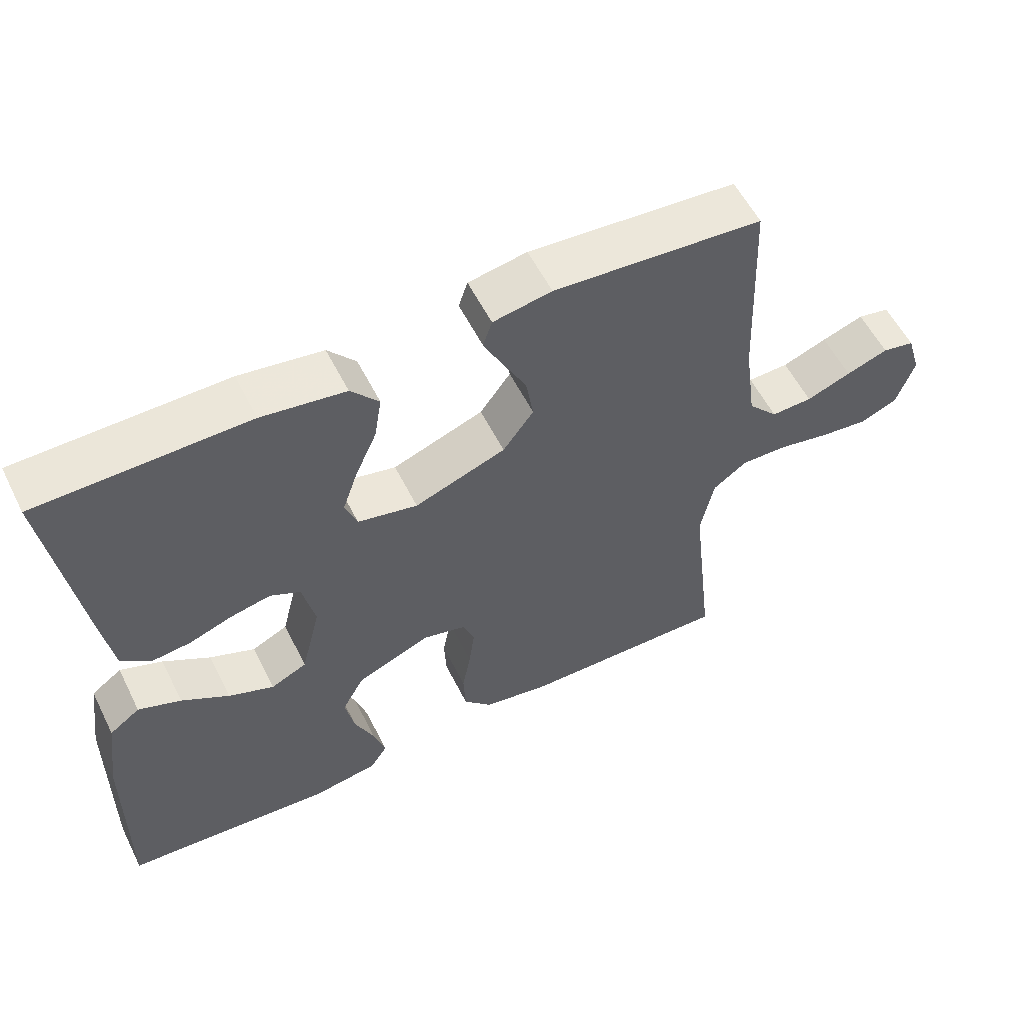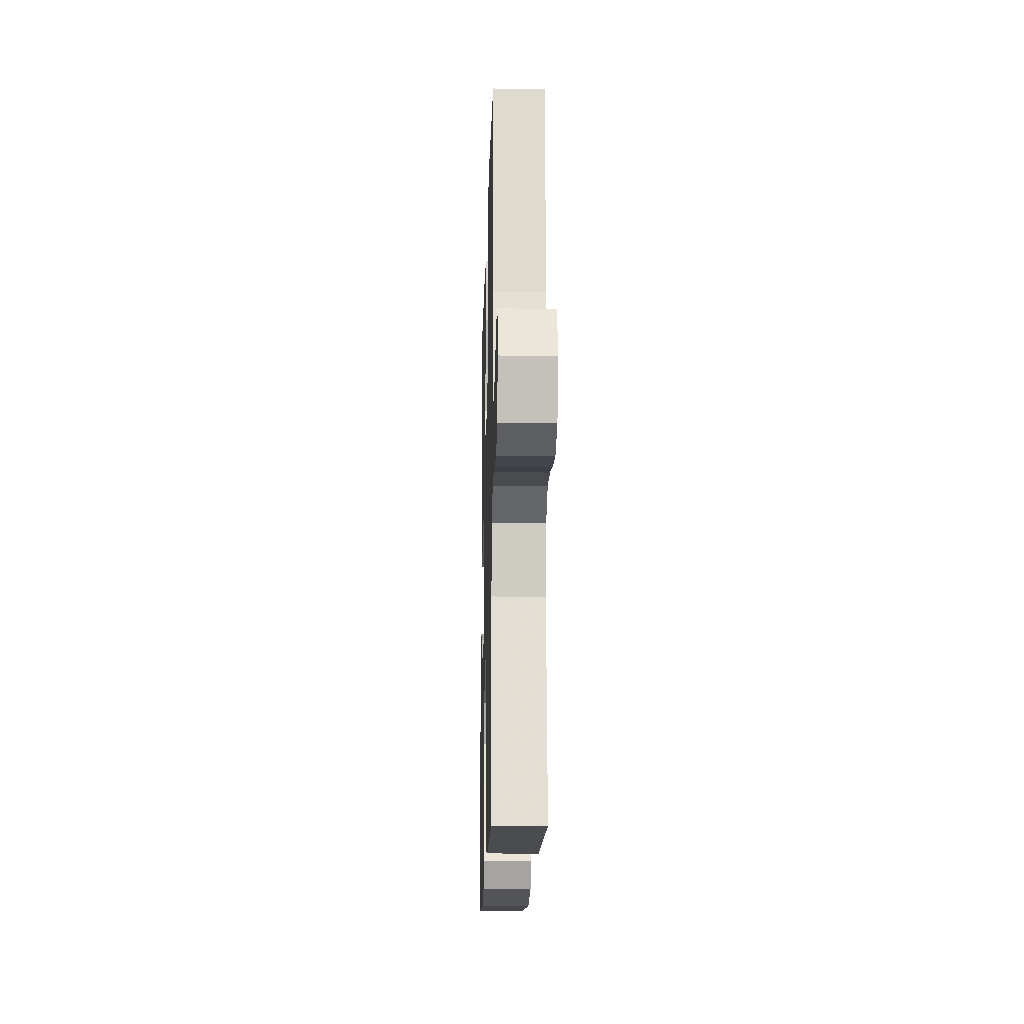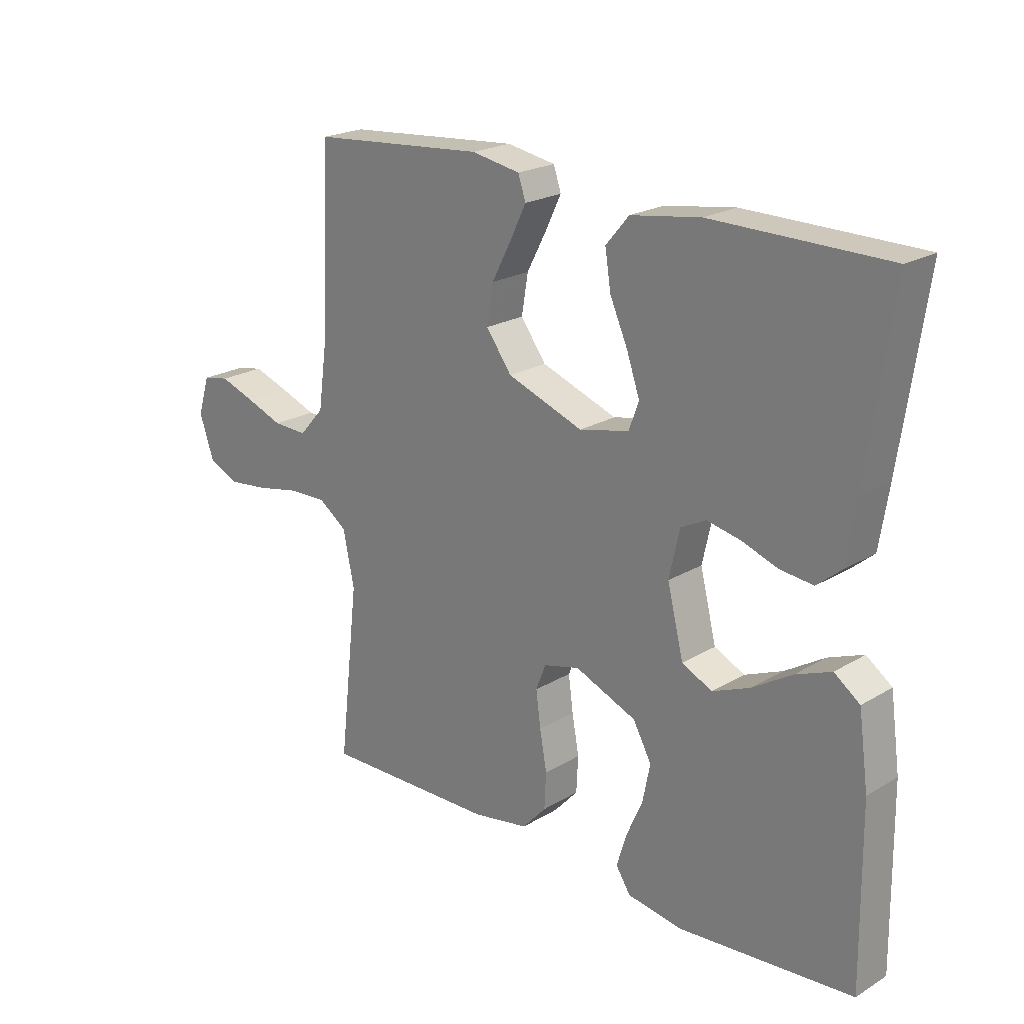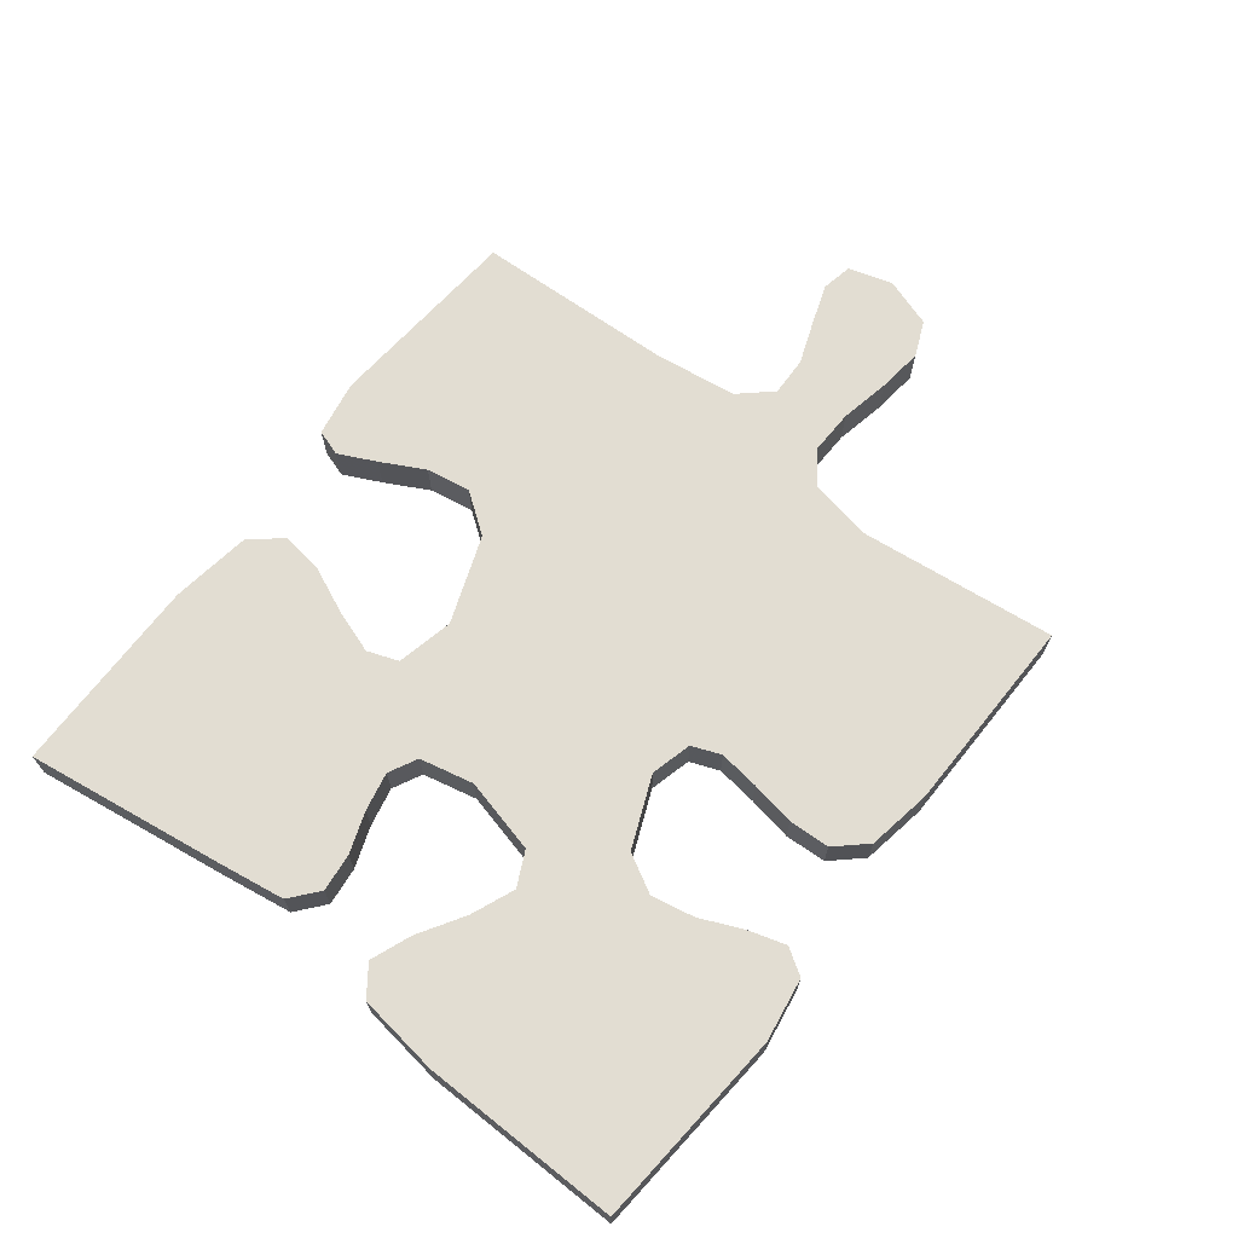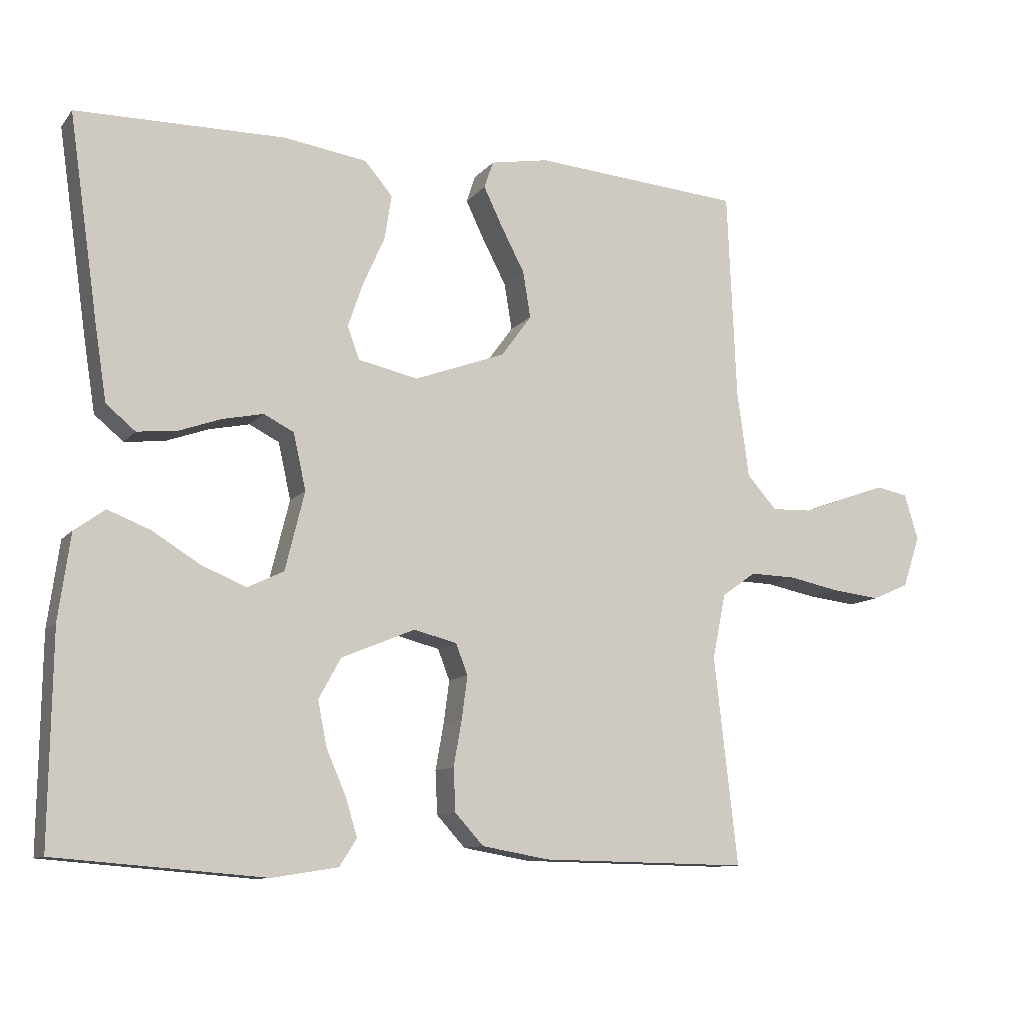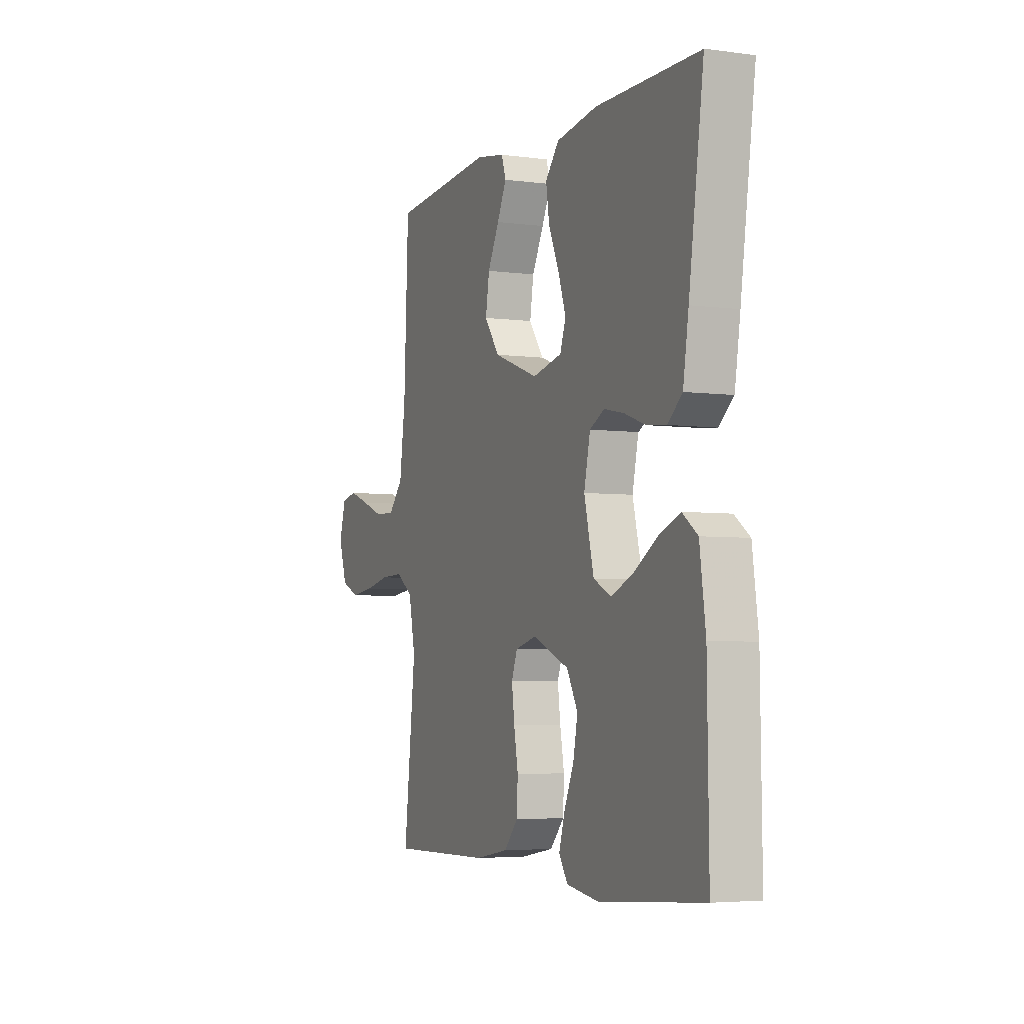
<metadata>
{"format":"obj","ext":"obj","renderer":"f3d","projection":"perspective","resolution":1024,"background":"white","views":[{"elev":56.9,"azim":153.5,"up":"+Z"},{"elev":-15.9,"azim":-91.6,"up":"+Z"},{"elev":21.6,"azim":43.6,"up":"+Z"},{"elev":68.2,"azim":127.8,"up":"+Y"},{"elev":-10.5,"azim":157.2,"up":"+Z"},{"elev":-4.6,"azim":66.9,"up":"+Z"}]}
</metadata>
<code>
v 0.5 0.07 -0.5
v 0.2 0.07 -0.524
v 0.105 0.07 -0.509
v 0.08 0.07 -0.47
v 0.097 0.07 -0.414
v 0.125 0.07 -0.35
v 0.138 0.07 -0.285
v 0.106 0.07 -0.227
v 0 0.07 -0.183
v -0.062 0.07 -0.199
v -0.079 0.07 -0.243
v -0.071 0.07 -0.304
v -0.059 0.07 -0.371
v -0.062 0.07 -0.433
v -0.103 0.07 -0.478
v -0.2 0.07 -0.495
v -0.5 0.07 -0.5
v -0.466 0.07 -0.2
v -0.485 0.07 -0.107
v -0.534 0.07 -0.072
v -0.601 0.07 -0.074
v -0.675 0.07 -0.089
v -0.744 0.07 -0.097
v -0.797 0.07 -0.074
v -0.822 0.07 0
v -0.802 0.07 0.066
v -0.756 0.07 0.075
v -0.696 0.07 0.054
v -0.632 0.07 0.03
v -0.573 0.07 0.028
v -0.53 0.07 0.076
v -0.513 0.07 0.2
v -0.5 0.07 0.5
v -0.2 0.07 0.524
v -0.116 0.07 0.509
v -0.103 0.07 0.47
v -0.13 0.07 0.414
v -0.164 0.07 0.349
v -0.175 0.07 0.282
v -0.131 0.07 0.222
v 0 0.07 0.174
v 0.086 0.07 0.193
v 0.103 0.07 0.24
v 0.081 0.07 0.304
v 0.05 0.07 0.374
v 0.04 0.07 0.438
v 0.08 0.07 0.485
v 0.2 0.07 0.503
v 0.5 0.07 0.5
v 0.457 0.07 0.2
v 0.441 0.07 0.098
v 0.399 0.07 0.063
v 0.342 0.07 0.069
v 0.28 0.07 0.091
v 0.222 0.07 0.103
v 0.179 0.07 0.081
v 0.161 0.07 0
v 0.189 0.07 -0.113
v 0.241 0.07 -0.138
v 0.306 0.07 -0.111
v 0.374 0.07 -0.069
v 0.435 0.07 -0.045
v 0.479 0.07 -0.077
v 0.496 0.07 -0.2
v 0.5 0 -0.5
v 0.2 0 -0.524
v 0.105 0 -0.509
v 0.08 0 -0.47
v 0.097 0 -0.414
v 0.125 0 -0.35
v 0.138 0 -0.285
v 0.106 0 -0.227
v 0 0 -0.183
v -0.062 0 -0.199
v -0.079 0 -0.243
v -0.071 0 -0.304
v -0.059 0 -0.371
v -0.062 0 -0.433
v -0.103 0 -0.478
v -0.2 0 -0.495
v -0.5 0 -0.5
v -0.466 0 -0.2
v -0.485 0 -0.107
v -0.534 0 -0.072
v -0.601 0 -0.074
v -0.675 0 -0.089
v -0.744 0 -0.097
v -0.797 0 -0.074
v -0.822 0 0
v -0.802 0 0.066
v -0.756 0 0.075
v -0.696 0 0.054
v -0.632 0 0.03
v -0.573 0 0.028
v -0.53 0 0.076
v -0.513 0 0.2
v -0.5 0 0.5
v -0.2 0 0.524
v -0.116 0 0.509
v -0.103 0 0.47
v -0.13 0 0.414
v -0.164 0 0.349
v -0.175 0 0.282
v -0.131 0 0.222
v 0 0 0.174
v 0.086 0 0.193
v 0.103 0 0.24
v 0.081 0 0.304
v 0.05 0 0.374
v 0.04 0 0.438
v 0.08 0 0.485
v 0.2 0 0.503
v 0.5 0 0.5
v 0.457 0 0.2
v 0.441 0 0.098
v 0.399 0 0.063
v 0.342 0 0.069
v 0.28 0 0.091
v 0.222 0 0.103
v 0.179 0 0.081
v 0.161 0 0
v 0.189 0 -0.113
v 0.241 0 -0.138
v 0.306 0 -0.111
v 0.374 0 -0.069
v 0.435 0 -0.045
v 0.479 0 -0.077
v 0.496 0 -0.2
f 60 61 62 63
f 59 60 63 64
f 51 52 53 54
f 51 54 55
f 50 51 55
f 49 50 55
f 48 49 55 56
f 44 45 46 47
f 43 44 47 48
f 42 43 48 56
f 35 36 37 38
f 33 34 35 38
f 32 33 38 39
f 31 32 39 40
f 26 27 28 29
f 24 25 26 29
f 24 29 30
f 21 22 23 24
f 20 21 24 30
f 19 20 30 31
f 15 16 17 18
f 15 18 19
f 12 13 14 15
f 11 12 15 19
f 10 11 19 31
f 3 4 5 6
f 3 6 7
f 2 3 7
f 59 64 1 2
f 58 59 2 7
f 57 58 7 8
f 41 42 56 57
f 41 57 8 9
f 31 40 41
f 9 10 31 41
f 127 126 125 124
f 128 127 124 123
f 118 117 116 115
f 119 118 115
f 119 115 114
f 119 114 113
f 120 119 113 112
f 111 110 109 108
f 112 111 108 107
f 120 112 107 106
f 102 101 100 99
f 102 99 98 97
f 103 102 97 96
f 104 103 96 95
f 93 92 91 90
f 93 90 89 88
f 94 93 88
f 88 87 86 85
f 94 88 85 84
f 95 94 84 83
f 82 81 80 79
f 83 82 79
f 79 78 77 76
f 83 79 76 75
f 95 83 75 74
f 70 69 68 67
f 71 70 67
f 71 67 66
f 66 65 128 123
f 71 66 123 122
f 72 71 122 121
f 121 120 106 105
f 73 72 121 105
f 105 104 95
f 105 95 74 73
f 1 65 66 2
f 2 66 67 3
f 3 67 68 4
f 4 68 69 5
f 5 69 70 6
f 6 70 71 7
f 7 71 72 8
f 8 72 73 9
f 9 73 74 10
f 10 74 75 11
f 11 75 76 12
f 12 76 77 13
f 13 77 78 14
f 14 78 79 15
f 15 79 80 16
f 16 80 81 17
f 17 81 82 18
f 18 82 83 19
f 19 83 84 20
f 20 84 85 21
f 21 85 86 22
f 22 86 87 23
f 23 87 88 24
f 24 88 89 25
f 25 89 90 26
f 26 90 91 27
f 27 91 92 28
f 28 92 93 29
f 29 93 94 30
f 30 94 95 31
f 31 95 96 32
f 32 96 97 33
f 33 97 98 34
f 34 98 99 35
f 35 99 100 36
f 36 100 101 37
f 37 101 102 38
f 38 102 103 39
f 39 103 104 40
f 40 104 105 41
f 41 105 106 42
f 42 106 107 43
f 43 107 108 44
f 44 108 109 45
f 45 109 110 46
f 46 110 111 47
f 47 111 112 48
f 48 112 113 49
f 49 113 114 50
f 50 114 115 51
f 51 115 116 52
f 52 116 117 53
f 53 117 118 54
f 54 118 119 55
f 55 119 120 56
f 56 120 121 57
f 57 121 122 58
f 58 122 123 59
f 59 123 124 60
f 60 124 125 61
f 61 125 126 62
f 62 126 127 63
f 63 127 128 64
f 64 128 65 1

</code>
